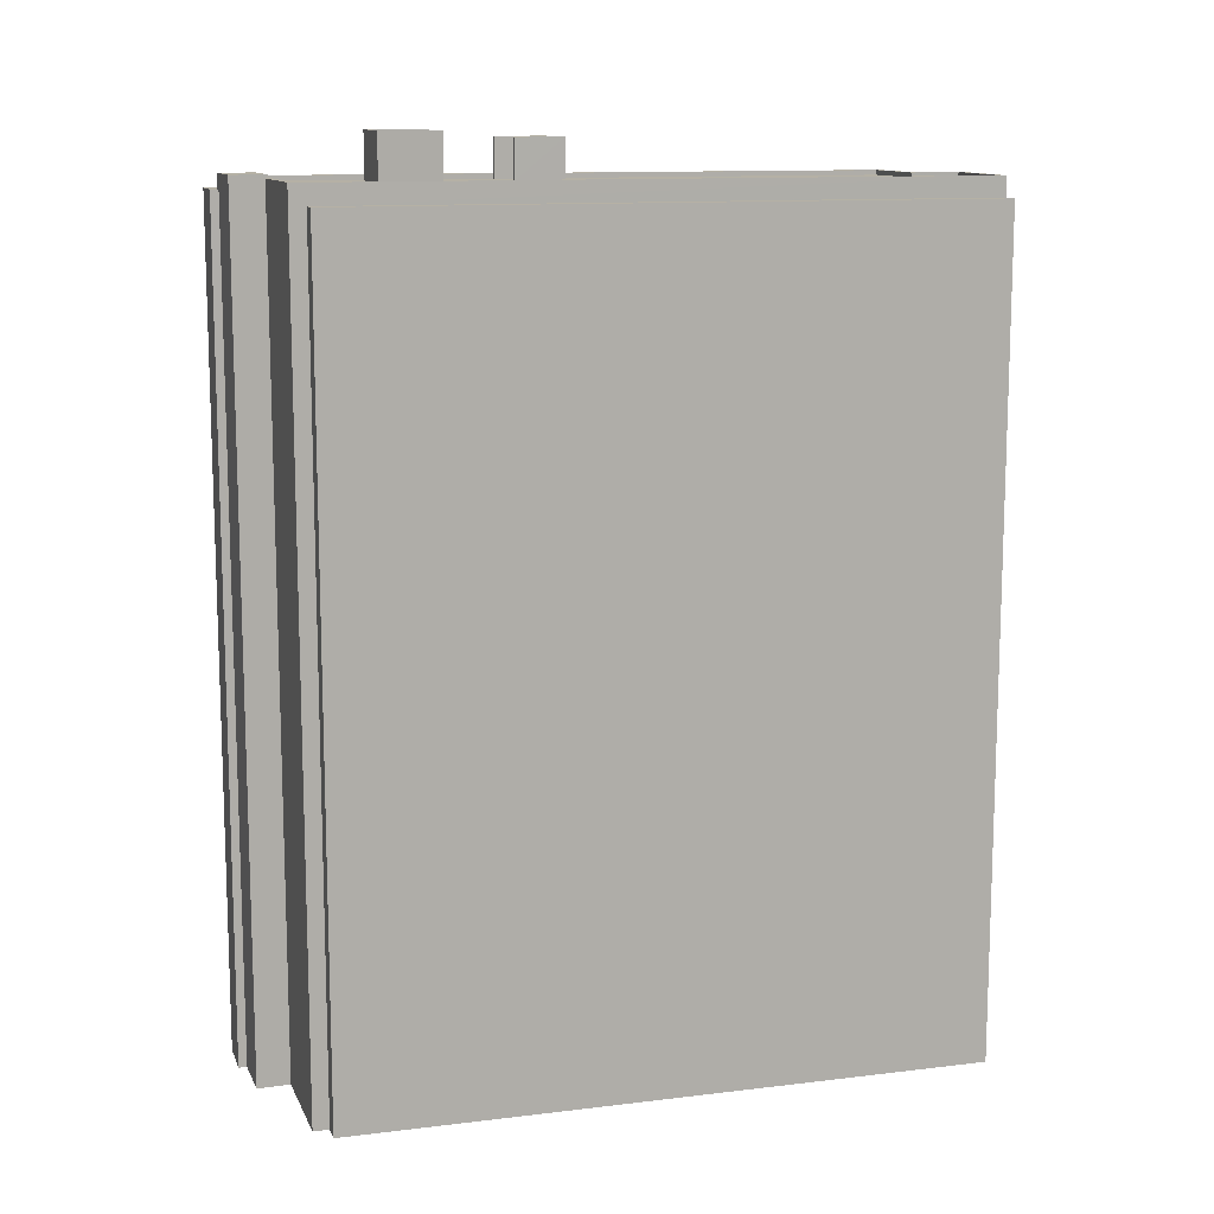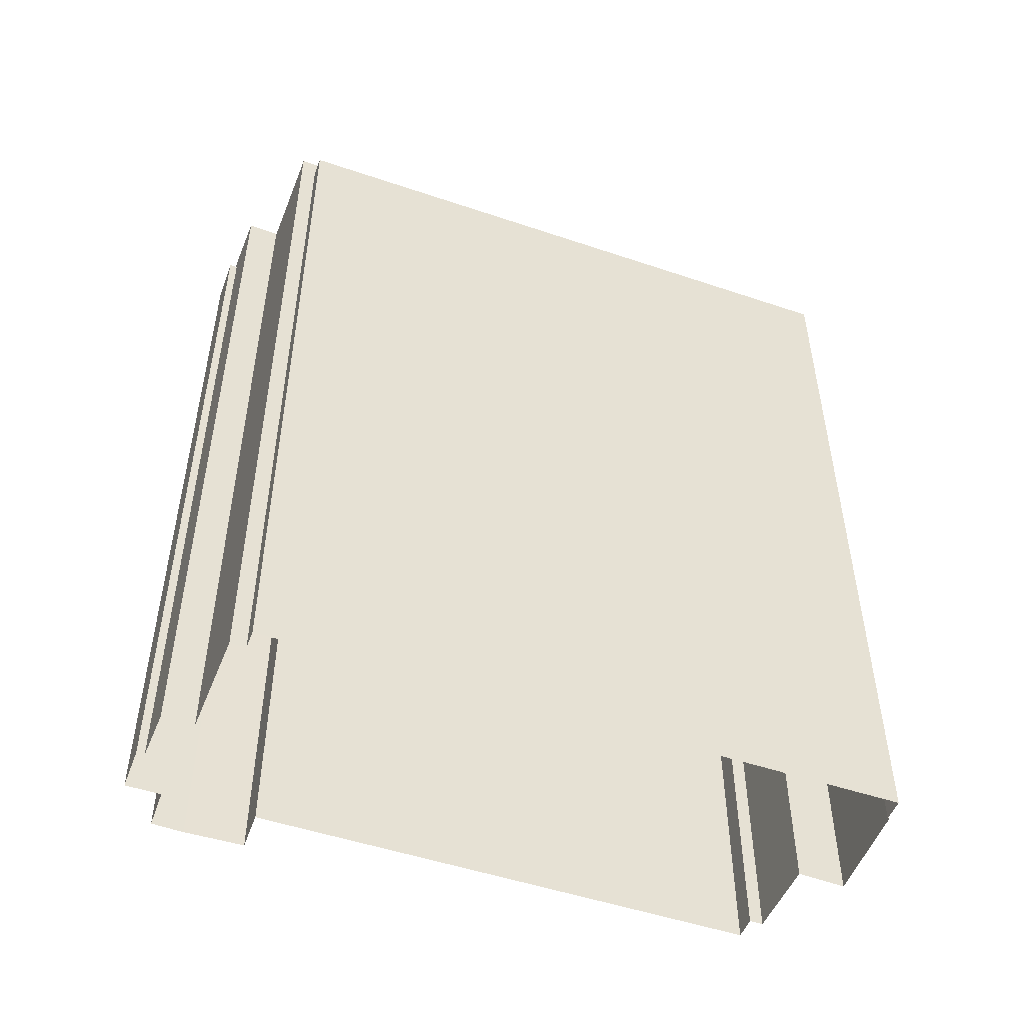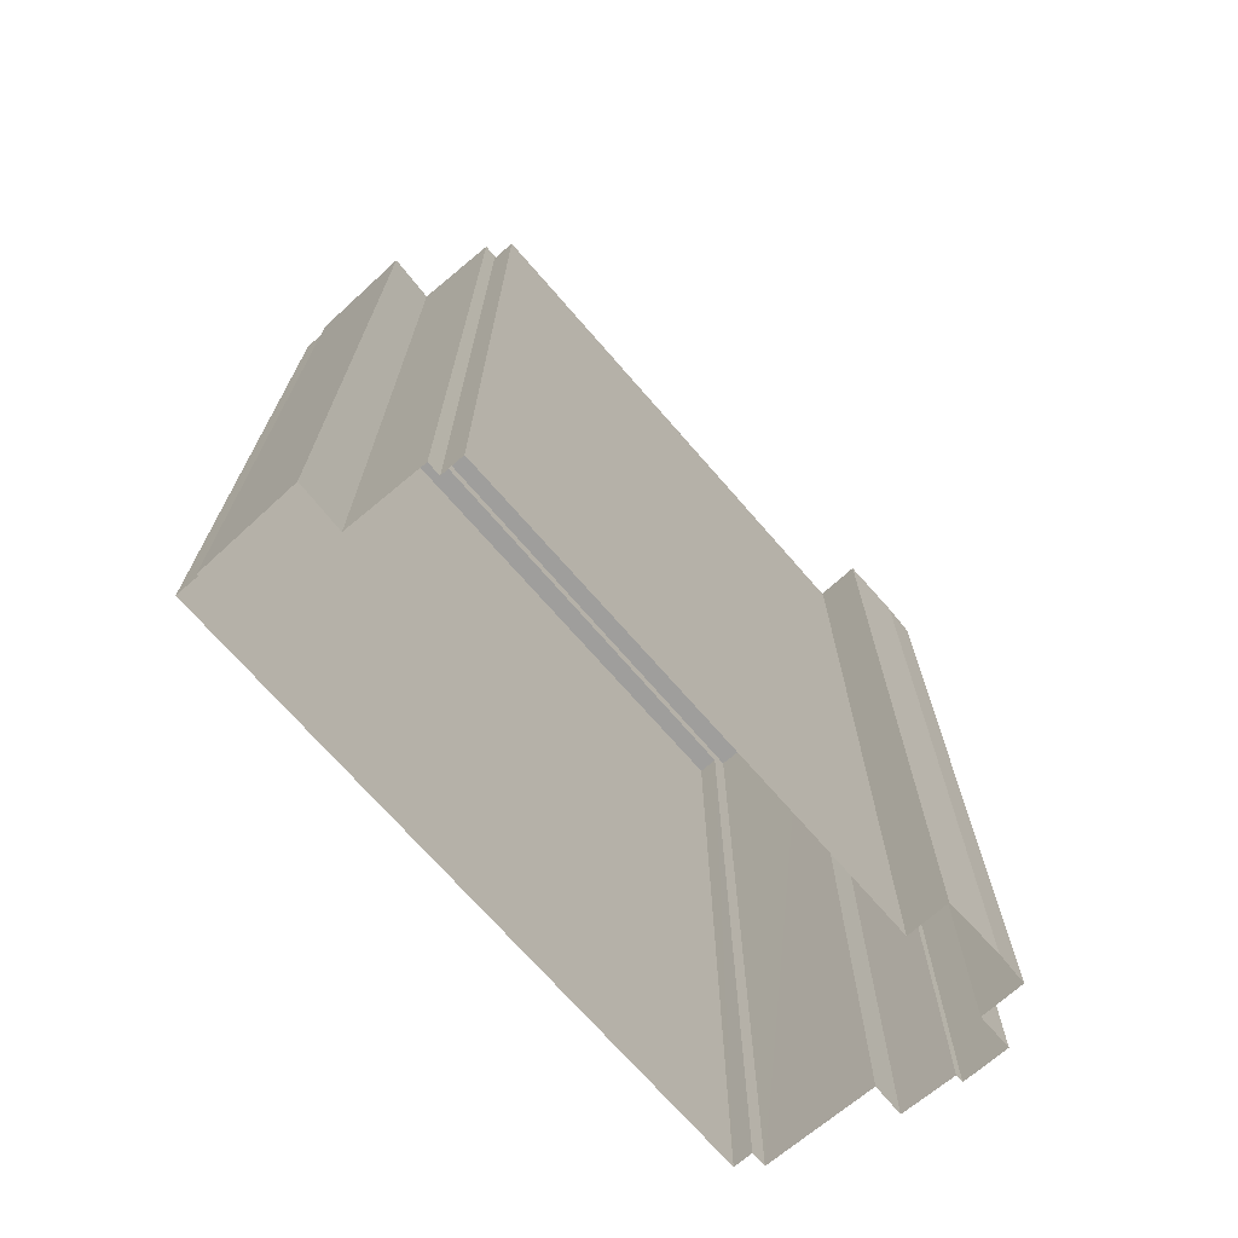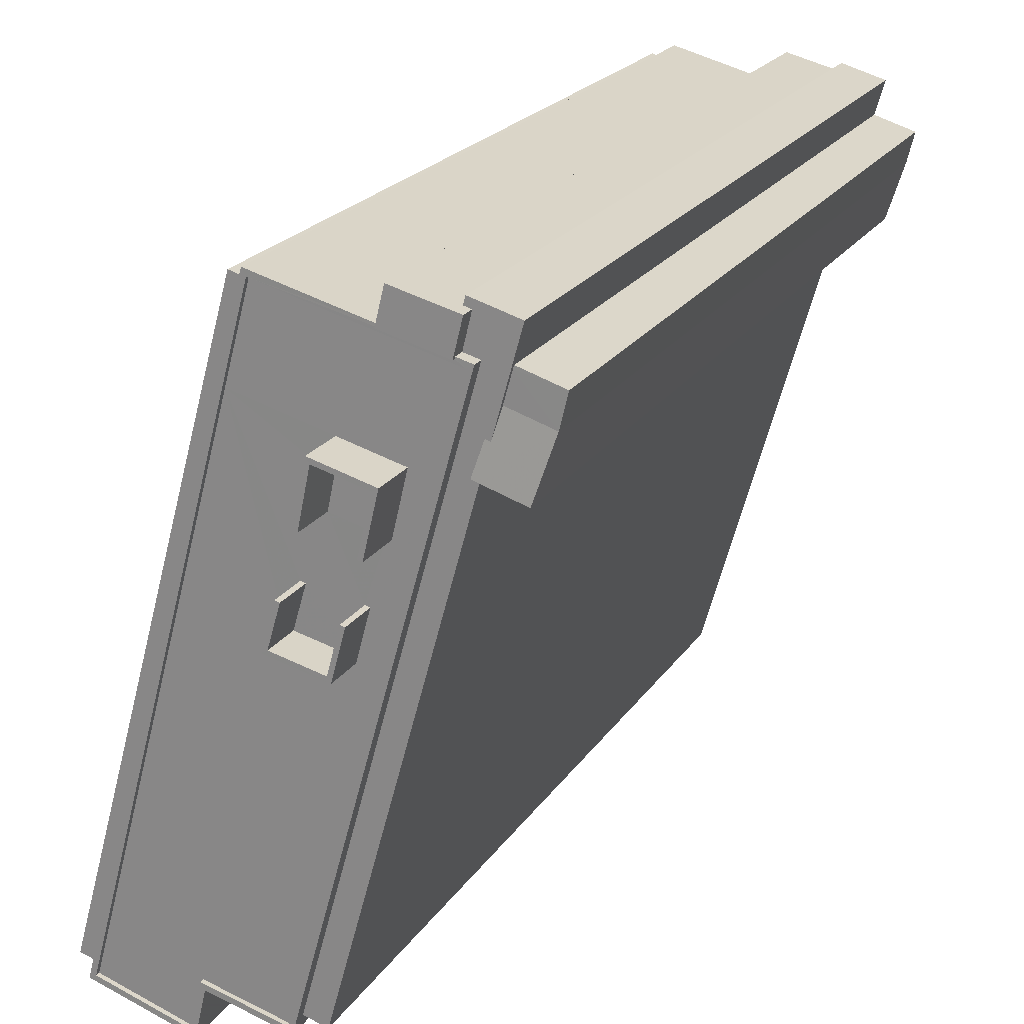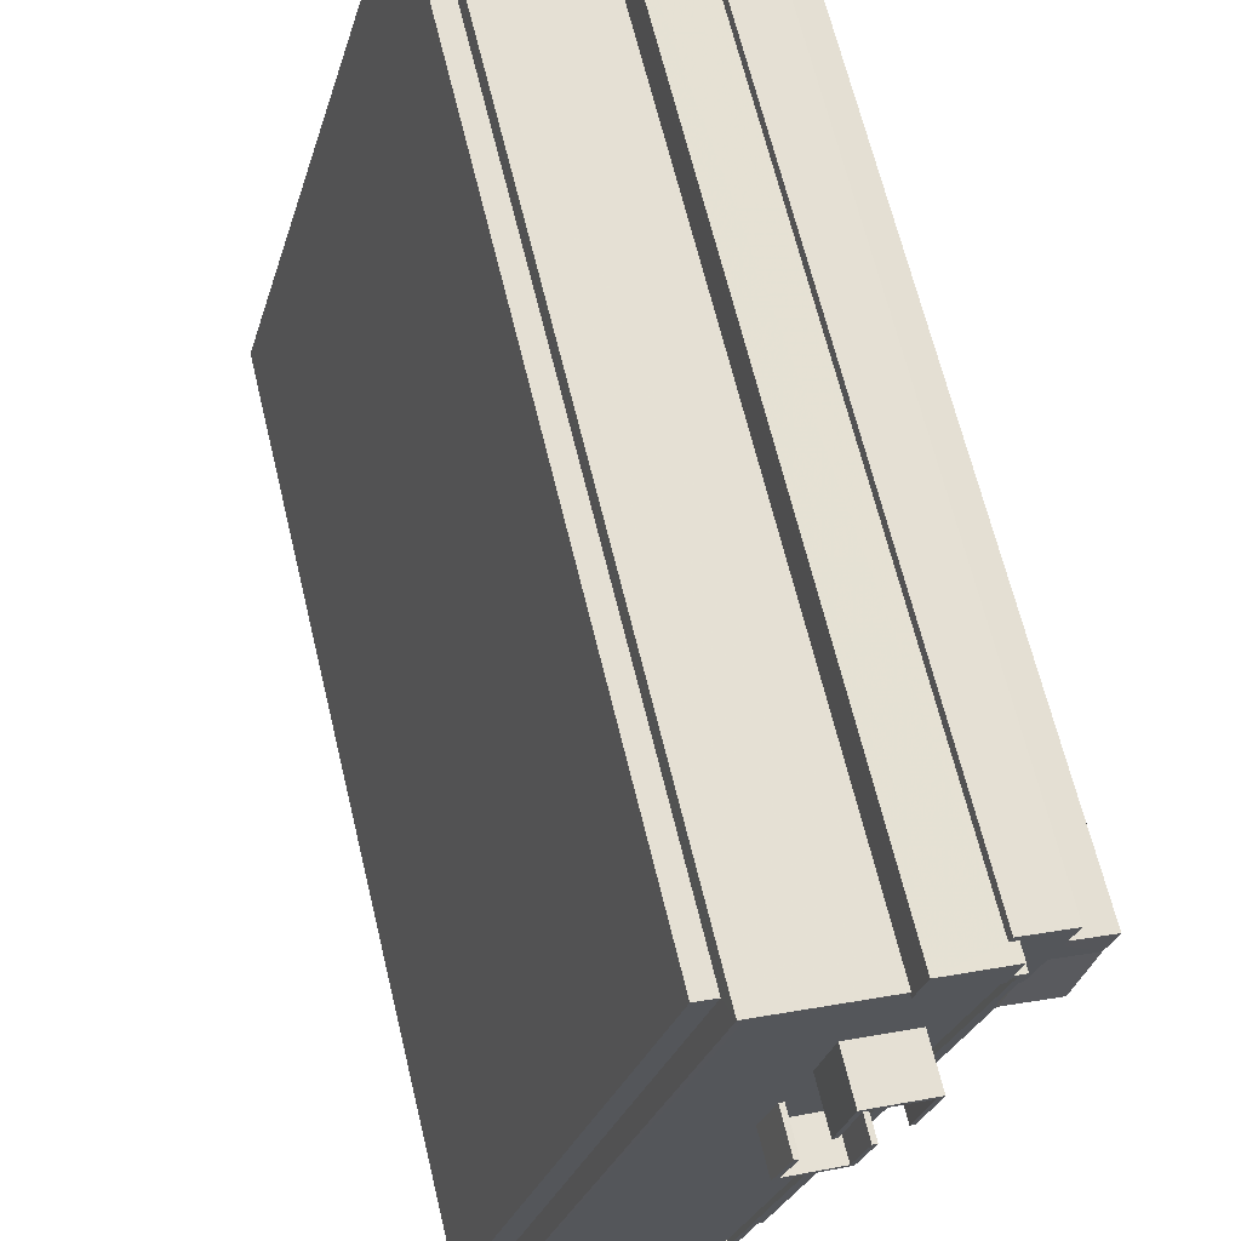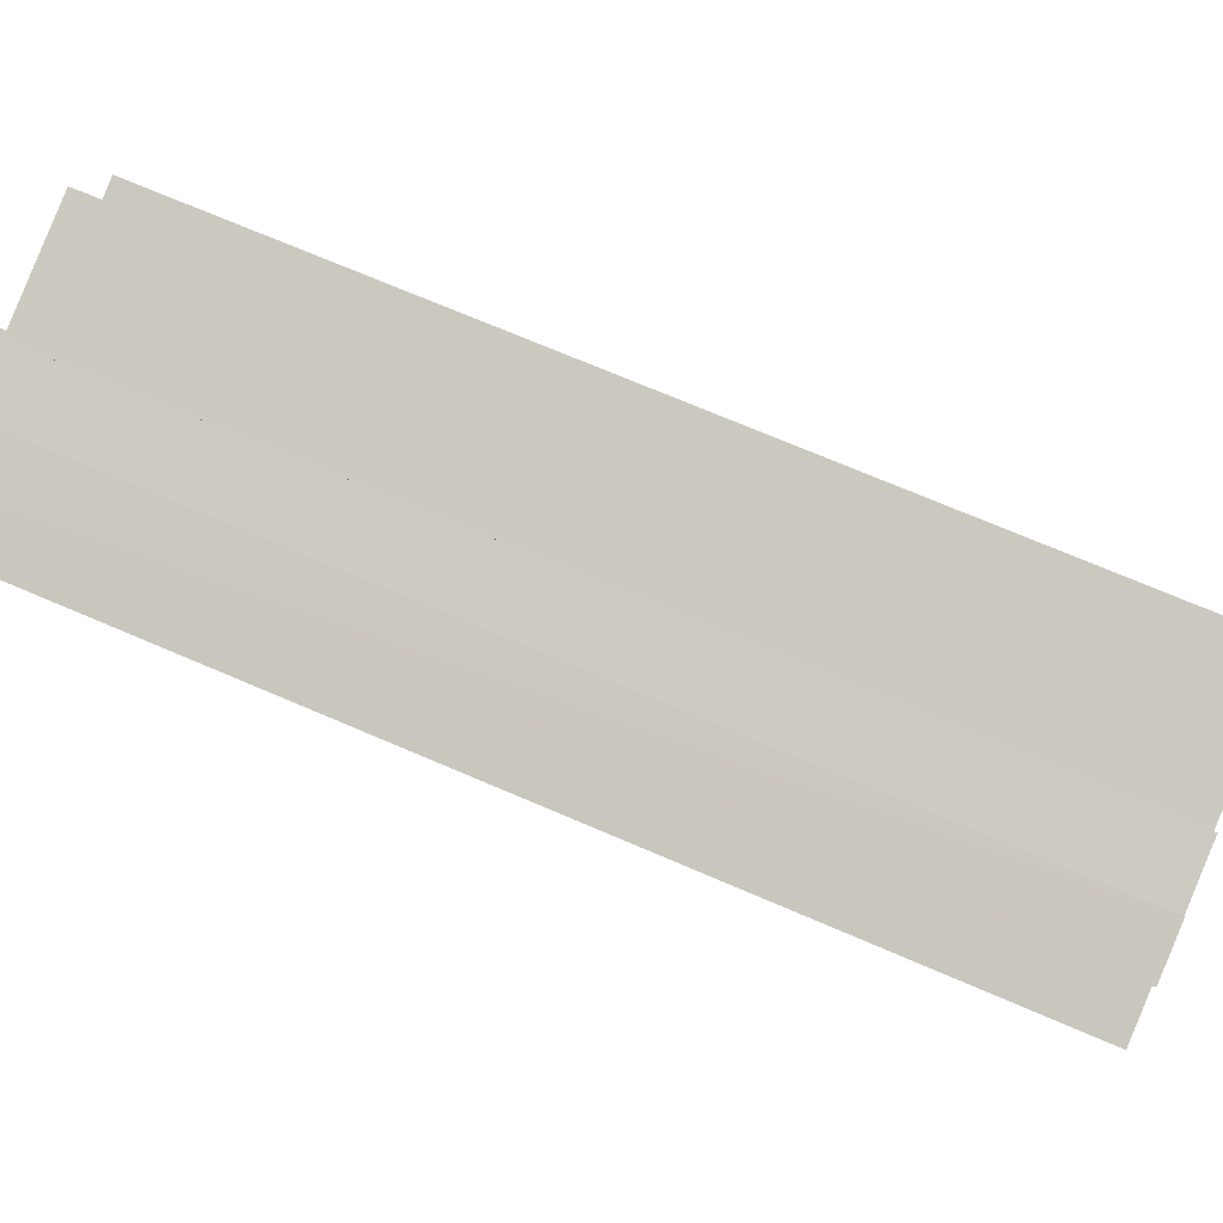
<metadata>
{"format":"obj","ext":"obj","renderer":"f3d","projection":"perspective","resolution":1024,"background":"white","views":[{"elev":11.9,"azim":-121.7,"up":"+Z"},{"elev":-50.4,"azim":-125.9,"up":"+Z"},{"elev":-71.0,"azim":25.4,"up":"+Z"},{"elev":21.8,"azim":24.7,"up":"+Y"},{"elev":66.6,"azim":-13.6,"up":"+Y"},{"elev":71.2,"azim":113.3,"up":"+Y"}]}
</metadata>
<code>
v -1.265e+04 -3.363e+04 34.7
v -1.265e+04 -3.362e+04 34.7
v -1.265e+04 -3.362e+04 34.7
v -1.265e+04 -3.362e+04 34.7
v -1.264e+04 -3.362e+04 34.7
v -1.264e+04 -3.363e+04 34.7
v -1.263e+04 -3.36e+04 34.71
v -1.264e+04 -3.362e+04 34.7
v -1.263e+04 -3.36e+04 34.71
v -1.263e+04 -3.36e+04 34.71
v -1.263e+04 -3.359e+04 34.71
v -1.263e+04 -3.359e+04 34.71
v -1.264e+04 -3.359e+04 34.71
v -1.265e+04 -3.362e+04 34.7
v -1.263e+04 -3.359e+04 34.71
v -1.263e+04 -3.359e+04 34.71
v -1.263e+04 -3.359e+04 34.71
v -1.264e+04 -3.359e+04 34.71
v -1.264e+04 -3.359e+04 34.71
v -1.264e+04 -3.359e+04 34.71
v -1.264e+04 -3.359e+04 34.71
v -1.263e+04 -3.36e+04 79.73
v -1.263e+04 -3.359e+04 79.73
v -1.263e+04 -3.359e+04 79.73
v -1.263e+04 -3.359e+04 79.73
v -1.263e+04 -3.359e+04 79.73
v -1.263e+04 -3.36e+04 79.92
v -1.263e+04 -3.36e+04 79.92
v -1.263e+04 -3.36e+04 80.14
v -1.263e+04 -3.36e+04 80.15
v -1.263e+04 -3.36e+04 79.92
v -1.264e+04 -3.362e+04 79.92
v -1.264e+04 -3.362e+04 79.92
v -1.263e+04 -3.359e+04 79.93
v -1.263e+04 -3.359e+04 79.93
v -1.263e+04 -3.359e+04 79.93
v -1.263e+04 -3.359e+04 79.93
v -1.263e+04 -3.359e+04 79.93
v -1.263e+04 -3.359e+04 79.93
v -1.263e+04 -3.36e+04 79.92
v -1.264e+04 -3.359e+04 80.71
v -1.263e+04 -3.359e+04 80.71
v -1.264e+04 -3.359e+04 80.71
v -1.263e+04 -3.359e+04 80.71
v -1.263e+04 -3.359e+04 80.54
v -1.263e+04 -3.359e+04 80.54
v -1.264e+04 -3.363e+04 80.53
v -1.264e+04 -3.362e+04 80.53
v -1.265e+04 -3.362e+04 80.53
v -1.265e+04 -3.362e+04 80.53
v -1.264e+04 -3.361e+04 80.29
v -1.265e+04 -3.362e+04 80.28
v -1.265e+04 -3.363e+04 80.28
v -1.264e+04 -3.36e+04 80.29
v -1.264e+04 -3.36e+04 80.29
v -1.264e+04 -3.36e+04 80.29
v -1.264e+04 -3.36e+04 80.29
v -1.264e+04 -3.359e+04 80.29
v -1.263e+04 -3.359e+04 80.29
v -1.263e+04 -3.36e+04 80.29
v -1.264e+04 -3.36e+04 80.29
v -1.265e+04 -3.362e+04 80.28
v -1.264e+04 -3.36e+04 80.29
v -1.265e+04 -3.363e+04 80.28
v -1.264e+04 -3.36e+04 80.29
v -1.264e+04 -3.36e+04 80.29
v -1.264e+04 -3.36e+04 80.29
v -1.264e+04 -3.36e+04 80.29
v -1.264e+04 -3.361e+04 80.29
v -1.264e+04 -3.361e+04 80.29
v -1.264e+04 -3.361e+04 80.29
v -1.264e+04 -3.36e+04 80.29
v -1.264e+04 -3.362e+04 80.28
v -1.264e+04 -3.36e+04 80.29
v -1.264e+04 -3.36e+04 80.29
v -1.264e+04 -3.36e+04 80.29
v -1.263e+04 -3.359e+04 80.54
v -1.265e+04 -3.363e+04 80.53
v -1.265e+04 -3.363e+04 80.53
v -1.265e+04 -3.362e+04 80.53
v -1.264e+04 -3.359e+04 80.54
v -1.264e+04 -3.359e+04 80.54
v -1.264e+04 -3.359e+04 80.54
v -1.264e+04 -3.359e+04 80.54
v -1.263e+04 -3.359e+04 80.54
v -1.265e+04 -3.362e+04 80.53
v -1.264e+04 -3.36e+04 82.41
v -1.264e+04 -3.36e+04 82.41
v -1.264e+04 -3.361e+04 82.41
v -1.264e+04 -3.36e+04 82.41
v -1.264e+04 -3.361e+04 82.41
v -1.264e+04 -3.36e+04 82.41
v -1.264e+04 -3.361e+04 82.41
v -1.264e+04 -3.361e+04 82.41
v -1.264e+04 -3.36e+04 82.75
v -1.264e+04 -3.36e+04 82.75
v -1.264e+04 -3.36e+04 82.75
v -1.264e+04 -3.36e+04 82.75
v -1.264e+04 -3.36e+04 82.75
v -1.264e+04 -3.36e+04 82.75
v -1.264e+04 -3.36e+04 82.75
v -1.264e+04 -3.36e+04 82.75
v -1.264e+04 -3.359e+04 79.47
v -1.264e+04 -3.359e+04 79.47
v -1.265e+04 -3.362e+04 79.46
v -1.265e+04 -3.362e+04 79.46
f 1 2 3
f 4 5 6
f 7 8 5
f 4 1 3
f 9 7 10
f 11 12 10
f 13 4 14
f 14 4 3
f 11 15 16
f 16 15 17
f 13 18 4
f 19 18 20
f 15 19 21
f 4 7 5
f 7 11 10
f 19 15 11
f 18 7 4
f 18 19 7
f 19 11 7
f 22 23 24
f 25 26 23
f 22 25 23
f 27 22 24
f 28 29 27
f 29 22 27
f 22 29 30
f 31 32 33
f 34 35 36
f 37 27 38
f 34 36 38
f 36 39 37
f 37 32 31
f 33 40 31
f 37 28 27
f 37 31 28
f 36 37 38
f 41 42 43
f 41 44 42
f 45 46 47
f 47 48 49
f 49 48 50
f 46 48 47
f 51 52 53
f 51 54 52
f 55 56 54
f 57 55 54
f 54 51 57
f 58 56 59
f 60 59 61
f 58 54 56
f 59 56 61
f 53 62 51
f 63 55 57
f 53 64 62
f 65 66 67
f 57 68 63
f 69 70 68
f 62 71 51
f 68 65 63
f 72 60 61
f 73 71 62
f 60 71 73
f 74 71 60
f 74 72 75
f 75 66 65
f 76 74 75
f 68 70 76
f 68 76 65
f 74 60 72
f 65 76 75
f 45 77 46
f 49 78 79
f 80 79 78
f 80 81 82
f 83 82 81
f 49 50 78
f 84 83 81
f 46 84 81
f 46 85 84
f 46 77 85
f 81 80 86
f 78 86 80
f 87 88 89
f 90 91 92
f 88 93 89
f 92 91 94
f 89 93 94
f 91 89 94
f 95 96 97
f 96 95 98
f 98 99 100
f 97 101 95
f 100 99 102
f 95 99 98
f 103 104 105
f 106 103 105
f 11 25 12
f 11 26 25
f 25 10 12
f 25 22 10
f 22 9 10
f 22 30 9
f 29 40 30
f 30 40 9
f 29 31 40
f 9 40 7
f 28 31 29
f 5 8 33
f 32 5 33
f 35 34 17
f 15 35 17
f 17 38 16
f 17 34 38
f 7 33 8
f 7 40 33
f 27 23 38
f 38 26 16
f 16 26 11
f 23 27 24
f 23 26 38
f 42 35 43
f 43 35 21
f 42 36 35
f 21 35 15
f 84 41 83
f 19 83 21
f 21 83 43
f 83 41 43
f 44 85 77
f 44 77 42
f 77 36 42
f 77 39 36
f 84 85 44
f 41 84 44
f 83 20 82
f 83 19 20
f 47 4 6
f 47 49 4
f 79 1 4
f 49 79 4
f 79 80 2
f 1 79 2
f 3 2 106
f 2 80 106
f 18 103 20
f 103 80 82
f 106 80 103
f 20 103 82
f 39 77 45
f 37 39 45
f 46 58 59
f 46 81 58
f 73 48 60
f 60 46 59
f 60 48 46
f 48 73 62
f 50 48 62
f 78 62 64
f 78 50 62
f 52 86 53
f 53 78 64
f 53 86 78
f 58 81 54
f 54 86 52
f 54 81 86
f 32 45 47
f 32 37 45
f 6 5 32
f 47 6 32
f 94 93 51
f 71 94 51
f 93 88 57
f 51 93 57
f 57 87 68
f 57 88 87
f 68 89 69
f 68 87 89
f 69 91 70
f 69 89 91
f 91 90 76
f 70 91 76
f 76 92 74
f 76 90 92
f 74 94 71
f 74 92 94
f 56 96 98
f 61 56 98
f 100 61 98
f 100 72 61
f 75 72 100
f 102 75 100
f 66 75 102
f 99 66 102
f 67 66 99
f 95 67 99
f 101 67 95
f 101 65 67
f 63 65 101
f 97 63 101
f 63 97 55
f 97 96 55
f 96 56 55
f 106 105 14
f 3 106 14
f 105 13 14
f 105 104 13
f 103 13 104
f 103 18 13

</code>
